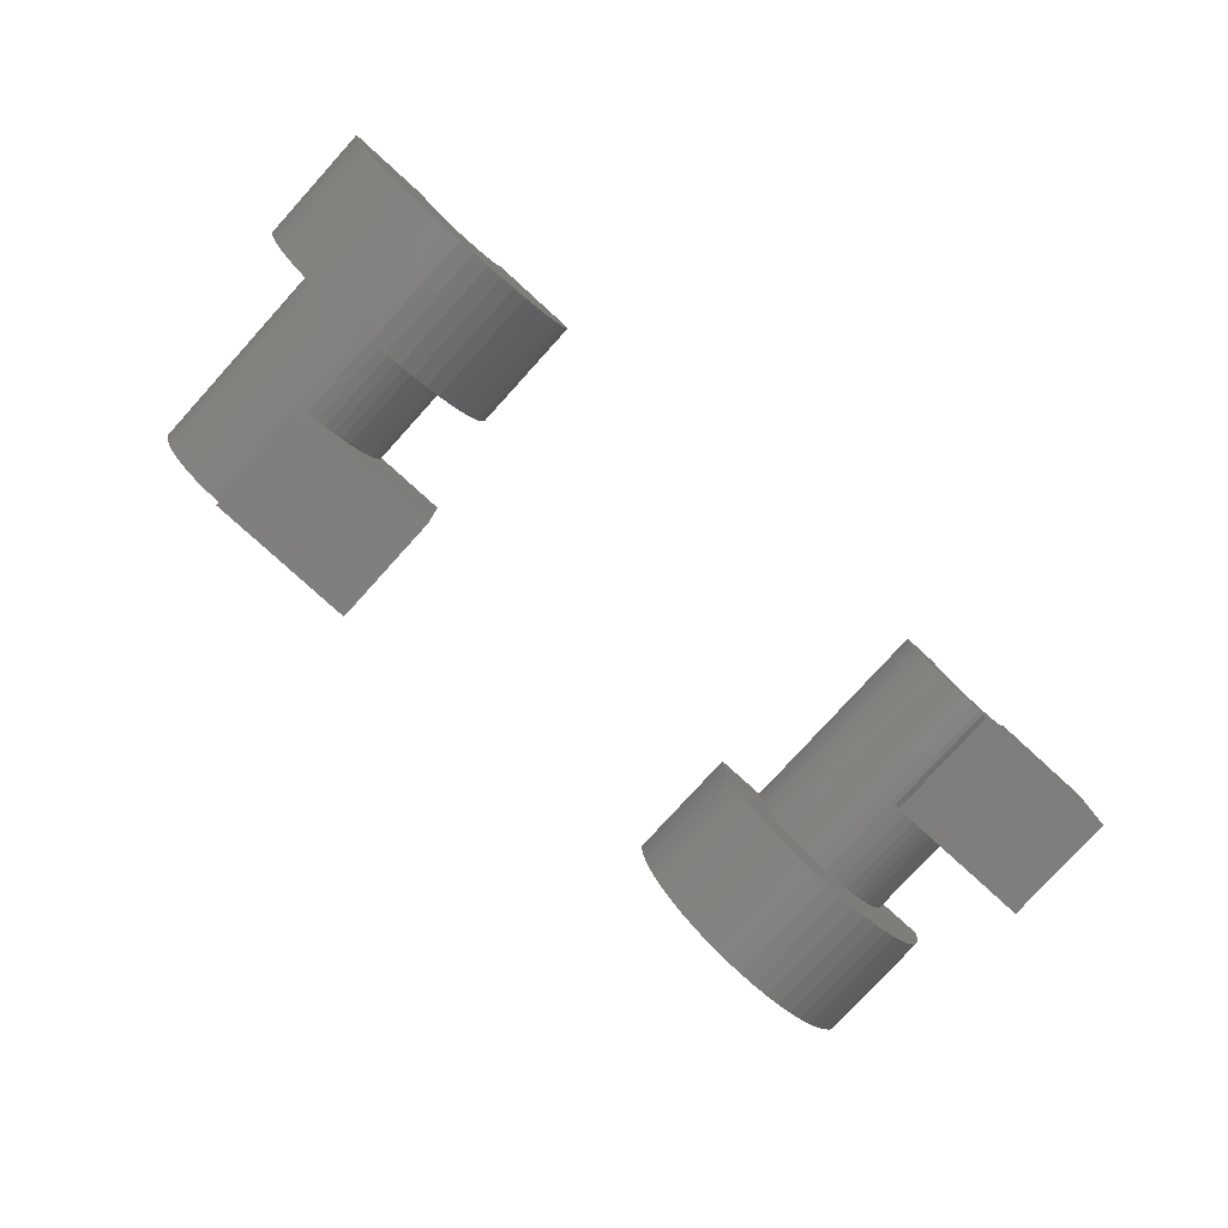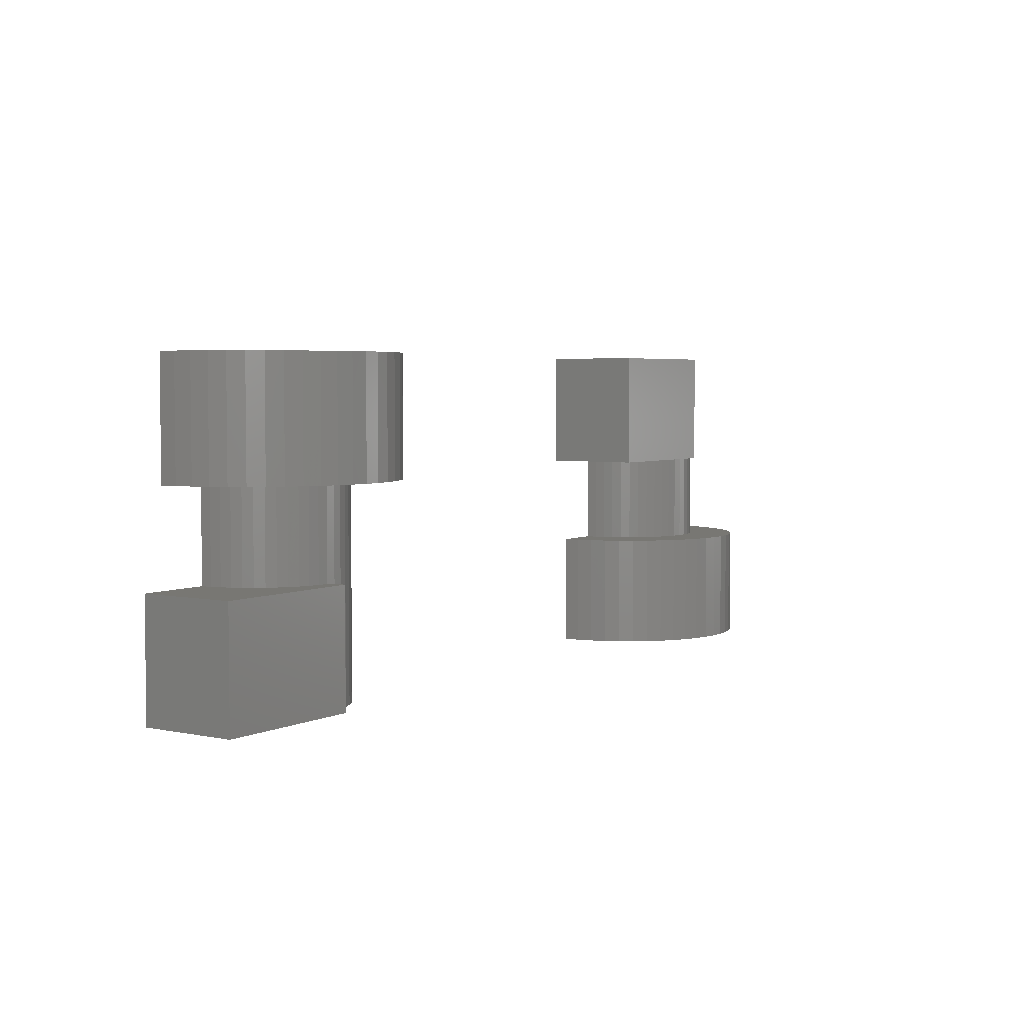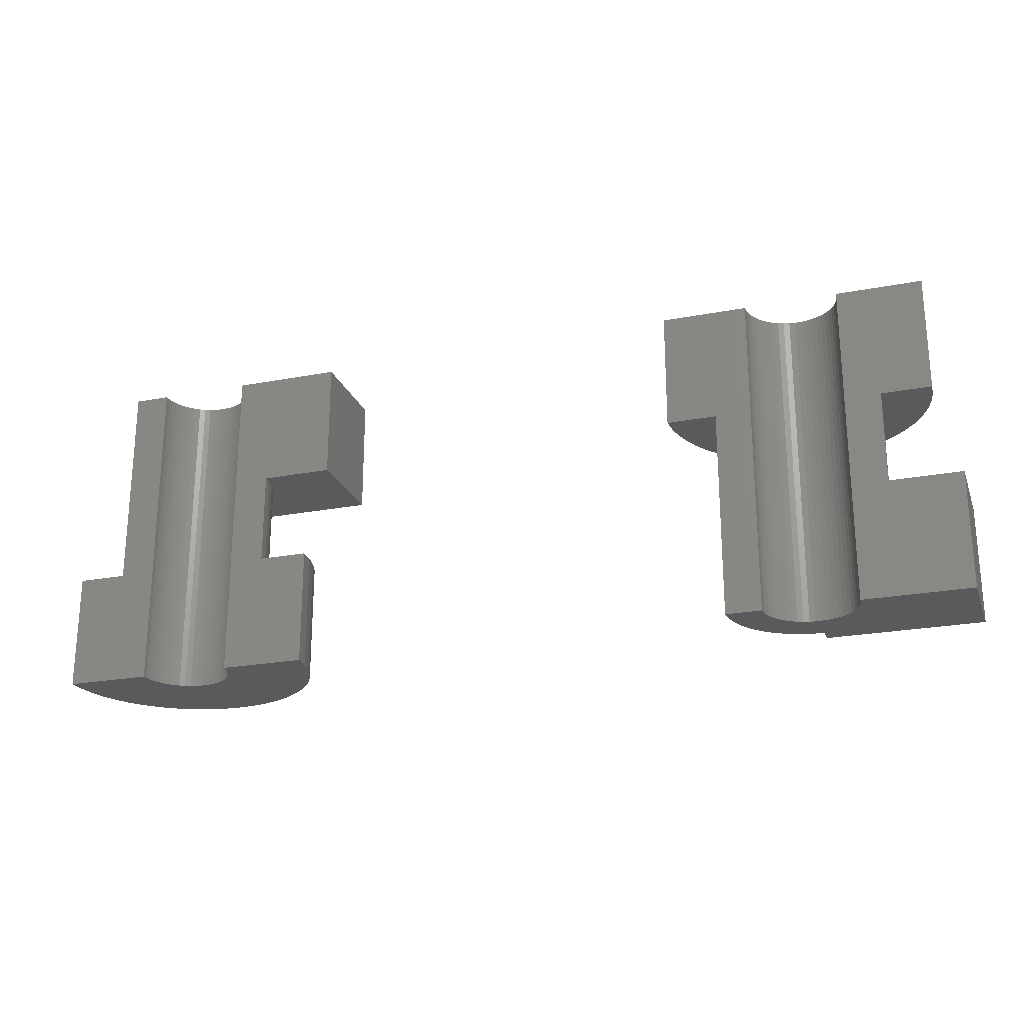
<metadata>
{"format":"stl","ext":"stl","renderer":"f3d","projection":"perspective","resolution":1024,"background":"white","views":[{"elev":-79.0,"azim":137.7,"up":"+Y"},{"elev":4.0,"azim":-55.7,"up":"+Z"},{"elev":-23.2,"azim":-162.1,"up":"+Z"}]}
</metadata>
<code>
# stl→obj: 328 verts, 648 faces
v 33.72 -0.47 7.5
v 33.75 0 -2.125
v 33.75 0 7.5
v 33.72 -0.47 -2.125
v 26.28 -0.47 -2.125
v 26.25 0 2.125
v 26.25 0 -2.125
v 26.28 -0.47 2.125
v 29.76 -3.743 2.125
v 29.76 -3.743 -2.125
v 30 -3.743 2.125
v 30.24 -3.743 7.5
v 30 -3.743 7.5
v 30.24 -3.743 -2.125
v 32.39 -2.889 -2.125
v 32.73 -2.567 7.5
v 32.39 -2.889 7.5
v 32.73 -2.567 -2.125
v 27.27 -2.567 -2.125
v 27.61 -2.889 2.125
v 27.27 -2.567 2.125
v 27.61 -2.889 -2.125
v 28.4 -3.393 -2.125
v 28.84 -3.566 2.125
v 28.4 -3.393 2.125
v 28.84 -3.566 -2.125
v 33.29 -1.807 7.5
v 33.49 -1.38 -2.125
v 33.49 -1.38 7.5
v 33.29 -1.807 -2.125
v 33.63 -0.9326 7.5
v 33.63 -0.9326 -2.125
v 33.03 -2.204 7.5
v 33.03 -2.204 -2.125
v 31.16 -3.566 -2.125
v 31.6 -3.393 7.5
v 31.16 -3.566 7.5
v 31.6 -3.393 -2.125
v 30.7 -3.684 -2.125
v 30.7 -3.684 7.5
v 32.01 -3.166 7.5
v 32.01 -3.166 -2.125
v 26.71 -1.807 -2.125
v 26.51 -1.38 2.125
v 26.51 -1.38 -2.125
v 26.71 -1.807 2.125
v 26.37 -0.9326 2.125
v 26.37 -0.9326 -2.125
v 29.3 -3.684 2.125
v 29.3 -3.684 -2.125
v 26.97 -2.204 -2.125
v 26.97 -2.204 2.125
v 32.11 -0.2663 -7.5
v 35.95 -0.752 -7.5
v 35.81 -1.492 -7.5
v 32.06 -0.5285 -7.5
v 35.58 -2.209 -7.5
v 31.98 -0.7823 -7.5
v 35.26 -2.891 -7.5
v 31.86 -1.024 -7.5
v 34.85 -3.527 -7.5
v 31.72 -1.249 -7.5
v 34.37 -4.107 -7.5
v 31.55 -1.455 -7.5
v 33.82 -4.623 -7.5
v 31.35 -1.637 -7.5
v 33.22 -5.066 -7.5
v 31.14 -1.794 -7.5
v 32.55 -5.429 -7.5
v 36 0 -7.5
v 32.12 0 -7.5
v 30.9 -1.923 -7.5
v 31.85 -5.706 -7.5
v 30.66 -2.021 -7.5
v 31.12 -5.894 -7.5
v 30.4 -2.087 -7.5
v 30.38 -5.988 -7.5
v 30.13 -2.121 -7.5
v 29.87 -2.121 -7.5
v 29.62 -5.988 -7.5
v 29.6 -2.087 -7.5
v 28.88 -5.894 -7.5
v 29.34 -2.021 -7.5
v 28.15 -5.706 -7.5
v 29.1 -1.923 -7.5
v 27.45 -5.429 -7.5
v 28.86 -1.794 -7.5
v 26.79 -5.066 -7.5
v 28.65 -1.637 -7.5
v 26.18 -4.623 -7.5
v 28.45 -1.455 -7.5
v 25.63 -4.107 -7.5
v 28.28 -1.249 -7.5
v 25.15 -3.527 -7.5
v 28.14 -1.024 -7.5
v 24.74 -2.891 -7.5
v 28.02 -0.7823 -7.5
v 24.42 -2.209 -7.5
v 27.94 -0.5285 -7.5
v 24.19 -1.492 -7.5
v 27.89 -0.2663 -7.5
v 24.05 -0.752 -7.5
v 27.88 0 -7.5
v 24 0 -7.5
v 27.99 -3.166 -2.125
v 27.99 -3.166 2.125
v 32.11 -0.2663 7.5
v 32.06 -0.5285 7.5
v 31.98 -0.7823 7.5
v 31.86 -1.024 7.5
v 32.12 0 7.5
v 31.72 -1.249 7.5
v 31.55 -1.455 7.5
v 31.35 -1.637 7.5
v 31.14 -1.794 7.5
v 30.9 -1.923 7.5
v 30.66 -2.021 7.5
v 30.4 -2.087 7.5
v 30.13 -2.121 7.5
v 29.87 -2.121 7.5
v 29.6 -2.087 7.5
v 29.34 -2.021 7.5
v 29.1 -1.923 7.5
v 28.86 -1.794 7.5
v 30 -4.5 7.5
v 28.65 -1.637 7.5
v 23 -4.5 7.5
v 28.45 -1.455 7.5
v 28.28 -1.249 7.5
v 28.14 -1.024 7.5
v 23 0 7.5
v 27.89 -0.2663 7.5
v 27.88 0 7.5
v 27.94 -0.5285 7.5
v 28.02 -0.7823 7.5
v 35.95 -0.752 -2.125
v 36 0 -2.125
v 24 0 -2.125
v 24.05 -0.752 -2.125
v 30.38 -5.988 -2.125
v 29.62 -5.988 -2.125
v 34.37 -4.107 -2.125
v 33.82 -4.623 -2.125
v 26.18 -4.623 -2.125
v 25.63 -4.107 -2.125
v 28.15 -5.706 -2.125
v 27.45 -5.429 -2.125
v 35.26 -2.891 -2.125
v 35.58 -2.209 -2.125
v 35.81 -1.492 -2.125
v 32.55 -5.429 -2.125
v 31.85 -5.706 -2.125
v 31.12 -5.894 -2.125
v 33.22 -5.066 -2.125
v 24.42 -2.209 -2.125
v 24.74 -2.891 -2.125
v 24.19 -1.492 -2.125
v 28.88 -5.894 -2.125
v 34.85 -3.527 -2.125
v 25.15 -3.527 -2.125
v 26.79 -5.066 -2.125
v 23 -4.5 2.125
v 23 0 2.125
v 30 -4.5 2.125
v 0 -3.743 -2.125
v -0.2355 -3.743 2.125
v -0.2355 -3.743 -2.125
v 0.2355 -3.743 2.125
v 0.2355 -3.743 -7.5
v 0 -3.743 -7.5
v 2.734 -2.567 2.125
v 3.034 -2.204 -7.5
v 3.034 -2.204 2.125
v 2.734 -2.567 -7.5
v 3.487 -1.38 2.125
v 3.632 -0.9326 -7.5
v 3.632 -0.9326 2.125
v 3.487 -1.38 -7.5
v 1.159 -3.566 -7.5
v 1.597 -3.393 2.125
v 1.159 -3.566 2.125
v 1.597 -3.393 -7.5
v 2.009 -3.166 2.125
v 2.009 -3.166 -7.5
v 2.108 -0.2663 7.5
v 5.953 -0.752 7.5
v 6 0 7.5
v 5.811 -1.492 7.5
v 2.058 -0.5285 7.5
v 5.579 -2.209 7.5
v 1.976 -0.7823 7.5
v 1.862 -1.024 7.5
v 5.258 -2.891 7.5
v 4.854 -3.527 7.5
v 1.719 -1.249 7.5
v 4.374 -4.107 7.5
v 1.549 -1.455 7.5
v 2.125 0 7.5
v 3.825 -4.623 7.5
v 1.355 -1.637 7.5
v 3.215 -5.066 7.5
v 1.139 -1.794 7.5
v 2.555 -5.429 7.5
v 0.9048 -1.923 7.5
v 1.854 -5.706 7.5
v 0.6567 -2.021 7.5
v 1.124 -5.894 7.5
v 0.3982 -2.087 7.5
v 0.3767 -5.988 7.5
v 0.1334 -2.121 7.5
v -0.1334 -2.121 7.5
v -0.3767 -5.988 7.5
v -0.3982 -2.087 7.5
v -1.124 -5.894 7.5
v -0.6567 -2.021 7.5
v -1.854 -5.706 7.5
v -0.9048 -1.923 7.5
v -2.555 -5.429 7.5
v -1.139 -1.794 7.5
v -3.215 -5.066 7.5
v -1.355 -1.637 7.5
v -3.825 -4.623 7.5
v -1.549 -1.455 7.5
v -4.374 -4.107 7.5
v -1.719 -1.249 7.5
v -4.854 -3.527 7.5
v -1.862 -1.024 7.5
v -5.258 -2.891 7.5
v -1.976 -0.7823 7.5
v -5.579 -2.209 7.5
v -2.058 -0.5285 7.5
v -5.811 -1.492 7.5
v -2.108 -0.2663 7.5
v -5.953 -0.752 7.5
v -2.125 0 7.5
v -6 0 7.5
v 3.72 -0.47 2.125
v 3.75 0 -7.5
v 3.75 0 2.125
v 3.72 -0.47 -7.5
v 3.286 -1.807 -7.5
v 3.286 -1.807 2.125
v -1.139 -1.794 -7.5
v 0 -4.5 -7.5
v -0.3982 -2.087 -7.5
v -0.1334 -2.121 -7.5
v -0.6567 -2.021 -7.5
v -0.9048 -1.923 -7.5
v -1.355 -1.637 -7.5
v -7 -4.5 -7.5
v -1.549 -1.455 -7.5
v -1.719 -1.249 -7.5
v -1.862 -1.024 -7.5
v -1.976 -0.7823 -7.5
v -7 0 -7.5
v -2.058 -0.5285 -7.5
v -2.108 -0.2663 -7.5
v -2.125 0 -7.5
v 2.108 -0.2663 -7.5
v 2.058 -0.5285 -7.5
v 1.976 -0.7823 -7.5
v 1.862 -1.024 -7.5
v 1.719 -1.249 -7.5
v 1.549 -1.455 -7.5
v 2.39 -2.889 -7.5
v 2.125 0 -7.5
v 1.355 -1.637 -7.5
v 1.139 -1.794 -7.5
v 0.9048 -1.923 -7.5
v 0.6567 -2.021 -7.5
v 0.7027 -3.684 -7.5
v 0.3982 -2.087 -7.5
v 0.1334 -2.121 -7.5
v 2.39 -2.889 2.125
v -1.159 -3.566 -2.125
v -0.7027 -3.684 2.125
v -1.159 -3.566 2.125
v -0.7027 -3.684 -2.125
v -3.034 -2.204 -2.125
v -3.286 -1.807 2.125
v -3.286 -1.807 -2.125
v -3.034 -2.204 2.125
v -3.487 -1.38 -2.125
v -3.632 -0.9326 2.125
v -3.632 -0.9326 -2.125
v -3.487 -1.38 2.125
v -1.597 -3.393 -2.125
v -1.597 -3.393 2.125
v -2.734 -2.567 -2.125
v -2.39 -2.889 2.125
v -2.734 -2.567 2.125
v -2.39 -2.889 -2.125
v -3.72 -0.47 2.125
v -3.72 -0.47 -2.125
v -3.75 0 2.125
v -3.75 0 -2.125
v 0.7027 -3.684 2.125
v -2.009 -3.166 2.125
v -2.009 -3.166 -2.125
v -0.3767 -5.988 2.125
v 0.3767 -5.988 2.125
v 5.258 -2.891 2.125
v 4.854 -3.527 2.125
v 1.124 -5.894 2.125
v 1.854 -5.706 2.125
v 2.555 -5.429 2.125
v 3.825 -4.623 2.125
v 4.374 -4.107 2.125
v 5.953 -0.752 2.125
v 5.811 -1.492 2.125
v -5.258 -2.891 2.125
v -5.579 -2.209 2.125
v -4.854 -3.527 2.125
v 5.579 -2.209 2.125
v 6 0 2.125
v 3.215 -5.066 2.125
v -1.124 -5.894 2.125
v -1.854 -5.706 2.125
v -2.555 -5.429 2.125
v -3.215 -5.066 2.125
v -3.825 -4.623 2.125
v -4.374 -4.107 2.125
v -5.811 -1.492 2.125
v -5.953 -0.752 2.125
v -6 0 2.125
v -7 0 -2.125
v -7 -4.5 -2.125
v 0 -4.5 -2.125
f 1 2 3
f 2 1 4
f 5 6 7
f 6 5 8
f 9 10 11
f 11 12 13
f 11 14 12
f 14 11 10
f 15 16 17
f 16 15 18
f 19 20 21
f 20 19 22
f 23 24 25
f 24 23 26
f 27 28 29
f 28 27 30
f 31 4 1
f 4 31 32
f 33 30 27
f 30 33 34
f 35 36 37
f 36 35 38
f 39 37 40
f 37 39 35
f 38 41 36
f 41 38 42
f 43 44 45
f 44 43 46
f 45 47 48
f 47 45 44
f 26 49 24
f 49 26 50
f 29 32 31
f 32 29 28
f 16 34 33
f 34 16 18
f 14 40 12
f 40 14 39
f 42 17 41
f 17 42 15
f 51 46 43
f 46 51 52
f 19 52 51
f 52 19 21
f 48 8 5
f 8 48 47
f 53 54 55
f 56 55 57
f 58 57 59
f 60 59 61
f 62 61 63
f 64 63 65
f 66 65 67
f 68 67 69
f 59 60 58
f 70 53 71
f 54 53 70
f 53 55 56
f 57 58 56
f 72 69 73
f 61 62 60
f 63 64 62
f 65 66 64
f 67 68 66
f 74 73 75
f 69 72 68
f 73 74 72
f 75 76 74
f 77 76 75
f 77 78 76
f 77 79 78
f 80 79 77
f 80 81 79
f 82 81 80
f 81 82 83
f 84 83 82
f 83 84 85
f 86 85 84
f 85 86 87
f 88 87 86
f 87 88 89
f 90 89 88
f 89 90 91
f 92 91 90
f 91 92 93
f 94 93 92
f 93 94 95
f 96 95 94
f 95 96 97
f 98 97 96
f 97 98 99
f 100 99 98
f 99 100 101
f 102 101 100
f 101 102 103
f 103 102 104
f 105 25 106
f 25 105 23
f 22 106 20
f 106 22 105
f 50 9 49
f 9 50 10
f 107 1 3
f 1 107 31
f 31 108 29
f 109 29 108
f 110 27 109
f 27 110 33
f 107 3 111
f 31 107 108
f 29 109 27
f 112 33 110
f 33 112 16
f 113 16 112
f 16 113 17
f 114 17 113
f 17 114 41
f 115 41 114
f 41 115 36
f 116 36 115
f 36 116 37
f 117 37 116
f 37 117 40
f 118 40 117
f 118 12 40
f 119 12 118
f 119 13 12
f 120 13 119
f 121 13 120
f 122 13 121
f 123 13 122
f 124 13 123
f 13 124 125
f 126 125 124
f 127 126 128
f 127 128 129
f 127 129 130
f 131 132 133
f 131 134 132
f 131 135 134
f 131 130 135
f 127 130 131
f 126 127 125
f 136 70 137
f 70 136 54
f 102 138 104
f 138 102 139
f 80 140 141
f 140 80 77
f 65 142 143
f 142 65 63
f 92 144 145
f 144 92 90
f 86 146 147
f 146 86 84
f 148 57 149
f 57 148 59
f 150 54 136
f 54 150 55
f 73 151 152
f 151 73 69
f 75 152 153
f 152 75 73
f 69 154 151
f 154 69 67
f 96 155 98
f 155 96 156
f 98 157 100
f 157 98 155
f 82 141 158
f 141 82 80
f 149 55 150
f 55 149 57
f 142 61 159
f 61 142 63
f 159 59 148
f 59 159 61
f 77 153 140
f 153 77 75
f 67 143 154
f 143 67 65
f 94 156 96
f 156 94 160
f 92 160 94
f 160 92 145
f 100 139 102
f 139 100 157
f 88 147 161
f 147 88 86
f 90 161 144
f 161 90 88
f 84 158 146
f 158 84 82
f 4 136 137
f 136 4 150
f 150 32 149
f 28 149 32
f 30 148 28
f 148 30 159
f 4 137 2
f 150 4 32
f 149 28 148
f 34 159 30
f 159 34 142
f 18 142 34
f 142 18 143
f 15 143 18
f 143 15 154
f 42 154 15
f 154 42 151
f 38 151 42
f 151 38 152
f 35 152 38
f 35 153 152
f 39 153 35
f 39 140 153
f 14 140 39
f 10 140 14
f 10 141 140
f 50 141 10
f 50 158 141
f 26 158 50
f 146 26 23
f 26 146 158
f 147 23 105
f 161 105 22
f 23 147 146
f 144 22 19
f 145 19 51
f 105 161 147
f 160 51 43
f 156 43 45
f 155 45 48
f 157 48 5
f 22 144 161
f 139 5 7
f 19 145 144
f 51 160 145
f 43 156 160
f 45 155 156
f 48 157 155
f 5 139 157
f 139 7 138
f 162 131 163
f 131 162 127
f 164 9 11
f 164 49 9
f 164 24 49
f 164 25 24
f 162 25 164
f 25 162 106
f 162 20 106
f 162 21 20
f 162 52 21
f 162 46 52
f 162 44 46
f 163 44 162
f 44 163 47
f 47 163 8
f 8 163 6
f 125 11 13
f 11 125 164
f 162 125 127
f 125 162 164
f 53 111 71
f 111 53 107
f 132 103 133
f 103 132 101
f 78 120 119
f 120 78 79
f 64 114 113
f 114 64 66
f 89 128 126
f 128 89 91
f 83 123 122
f 123 83 85
f 60 109 58
f 109 60 110
f 56 107 53
f 107 56 108
f 62 110 60
f 110 62 112
f 72 117 116
f 117 72 74
f 74 118 117
f 118 74 76
f 68 116 115
f 116 68 72
f 129 95 130
f 95 129 93
f 128 93 129
f 93 128 91
f 135 99 134
f 99 135 97
f 87 126 124
f 126 87 89
f 79 121 120
f 121 79 81
f 58 108 56
f 108 58 109
f 64 112 62
f 112 64 113
f 76 119 118
f 119 76 78
f 66 115 114
f 115 66 68
f 130 97 135
f 97 130 95
f 134 101 132
f 101 134 99
f 85 124 123
f 124 85 87
f 81 122 121
f 122 81 83
f 165 166 167
f 166 165 168
f 169 165 170
f 165 169 168
f 171 172 173
f 172 171 174
f 175 176 177
f 176 175 178
f 179 180 181
f 180 179 182
f 182 183 180
f 183 182 184
f 185 186 187
f 186 185 188
f 188 189 190
f 191 190 189
f 192 193 191
f 193 192 194
f 194 195 196
f 197 196 195
f 185 187 198
f 188 185 189
f 190 191 193
f 195 194 192
f 196 197 199
f 200 199 197
f 199 200 201
f 202 201 200
f 201 202 203
f 204 203 202
f 203 204 205
f 206 205 204
f 205 206 207
f 208 207 206
f 208 209 207
f 210 209 208
f 211 209 210
f 211 212 209
f 213 212 211
f 214 213 215
f 216 215 217
f 213 214 212
f 218 217 219
f 220 219 221
f 222 221 223
f 224 223 225
f 215 216 214
f 226 225 227
f 228 227 229
f 230 229 231
f 232 231 233
f 234 233 235
f 217 218 216
f 219 220 218
f 221 222 220
f 223 224 222
f 225 226 224
f 227 228 226
f 229 230 228
f 231 232 230
f 233 234 232
f 234 235 236
f 237 238 239
f 238 237 240
f 173 241 242
f 241 173 172
f 177 240 237
f 240 177 176
f 243 170 244
f 170 245 246
f 170 247 245
f 170 248 247
f 170 243 248
f 244 249 243
f 250 249 244
f 249 250 251
f 251 250 252
f 252 250 253
f 250 254 253
f 255 254 250
f 254 255 256
f 256 255 257
f 257 255 258
f 259 240 176
f 260 176 178
f 261 178 241
f 262 241 172
f 263 172 174
f 264 174 265
f 178 261 260
f 238 259 266
f 240 259 238
f 267 265 184
f 259 176 260
f 241 262 261
f 172 263 262
f 268 184 182
f 174 264 263
f 265 267 264
f 269 182 179
f 184 268 267
f 182 269 268
f 270 179 271
f 179 270 269
f 271 272 270
f 169 272 271
f 169 273 272
f 170 273 169
f 273 170 246
f 184 274 183
f 274 184 265
f 242 178 175
f 178 242 241
f 275 276 277
f 276 275 278
f 279 280 281
f 280 279 282
f 283 284 285
f 284 283 286
f 265 171 274
f 171 265 174
f 278 166 276
f 166 278 167
f 287 277 288
f 277 287 275
f 289 290 291
f 290 289 292
f 289 282 279
f 282 289 291
f 281 286 283
f 286 281 280
f 285 293 294
f 293 285 284
f 294 295 296
f 295 294 293
f 271 181 297
f 181 271 179
f 169 297 168
f 297 169 271
f 292 298 290
f 298 292 299
f 299 288 298
f 288 299 287
f 300 209 212
f 209 300 301
f 194 302 193
f 302 194 303
f 301 207 209
f 207 301 304
f 305 203 205
f 203 305 306
f 307 196 199
f 196 307 308
f 188 309 186
f 309 188 310
f 311 230 312
f 230 311 228
f 313 228 311
f 228 313 226
f 237 309 310
f 177 310 314
f 175 314 302
f 242 302 303
f 173 303 308
f 171 308 307
f 314 175 177
f 315 237 239
f 309 237 315
f 237 310 177
f 302 242 175
f 274 307 316
f 303 173 242
f 308 171 173
f 183 316 306
f 307 274 171
f 316 183 274
f 180 306 305
f 306 180 183
f 305 181 180
f 304 181 305
f 304 297 181
f 301 297 304
f 301 168 297
f 301 166 168
f 300 166 301
f 300 276 166
f 317 276 300
f 317 277 276
f 318 277 317
f 277 318 288
f 319 288 318
f 288 319 298
f 320 298 319
f 298 320 290
f 321 290 320
f 290 321 291
f 322 291 321
f 291 322 282
f 313 282 322
f 282 313 280
f 311 280 313
f 280 311 286
f 312 286 311
f 286 312 284
f 323 284 312
f 284 323 293
f 324 293 323
f 293 324 295
f 295 324 325
f 193 314 190
f 314 193 302
f 196 303 194
f 303 196 308
f 186 315 187
f 315 186 309
f 322 226 313
f 226 322 224
f 312 232 323
f 232 312 230
f 304 205 207
f 205 304 305
f 316 199 201
f 199 316 307
f 306 201 203
f 201 306 316
f 190 310 188
f 310 190 314
f 317 212 214
f 212 317 300
f 319 216 218
f 216 319 318
f 318 214 216
f 214 318 317
f 323 234 324
f 234 323 232
f 324 236 325
f 236 324 234
f 320 218 220
f 218 320 319
f 321 220 222
f 220 321 320
f 322 222 224
f 222 322 321
f 250 326 255
f 326 250 327
f 167 328 165
f 278 328 167
f 275 328 278
f 287 328 275
f 327 287 299
f 326 294 296
f 326 285 294
f 326 283 285
f 327 283 326
f 283 327 281
f 281 327 279
f 279 327 289
f 289 327 292
f 292 327 299
f 287 327 328
f 328 170 165
f 170 328 244
f 250 328 327
f 328 250 244
f 273 211 210
f 211 273 246
f 262 191 261
f 191 262 192
f 272 210 208
f 210 272 273
f 259 198 266
f 198 259 185
f 264 195 263
f 195 264 197
f 261 189 260
f 189 261 191
f 260 185 259
f 185 260 189
f 268 204 202
f 204 268 269
f 264 200 197
f 200 264 267
f 263 192 262
f 192 263 195
f 229 256 231
f 256 229 254
f 269 206 204
f 206 269 270
f 270 208 206
f 208 270 272
f 246 213 211
f 213 246 245
f 247 217 215
f 217 247 248
f 245 215 213
f 215 245 247
f 225 253 227
f 253 225 252
f 223 252 225
f 252 223 251
f 249 223 221
f 223 249 251
f 227 254 229
f 254 227 253
f 231 257 233
f 257 231 256
f 233 258 235
f 258 233 257
f 267 202 200
f 202 267 268
f 243 221 219
f 221 243 249
f 248 219 217
f 219 248 243
f 239 187 315
f 187 239 198
f 266 239 238
f 239 266 198
f 235 295 236
f 235 296 295
f 258 296 235
f 255 296 258
f 296 255 326
f 236 295 325
f 137 70 2
f 2 111 3
f 2 71 111
f 71 2 70
f 133 6 131
f 133 7 6
f 103 7 133
f 104 7 103
f 7 104 138
f 131 6 163

</code>
